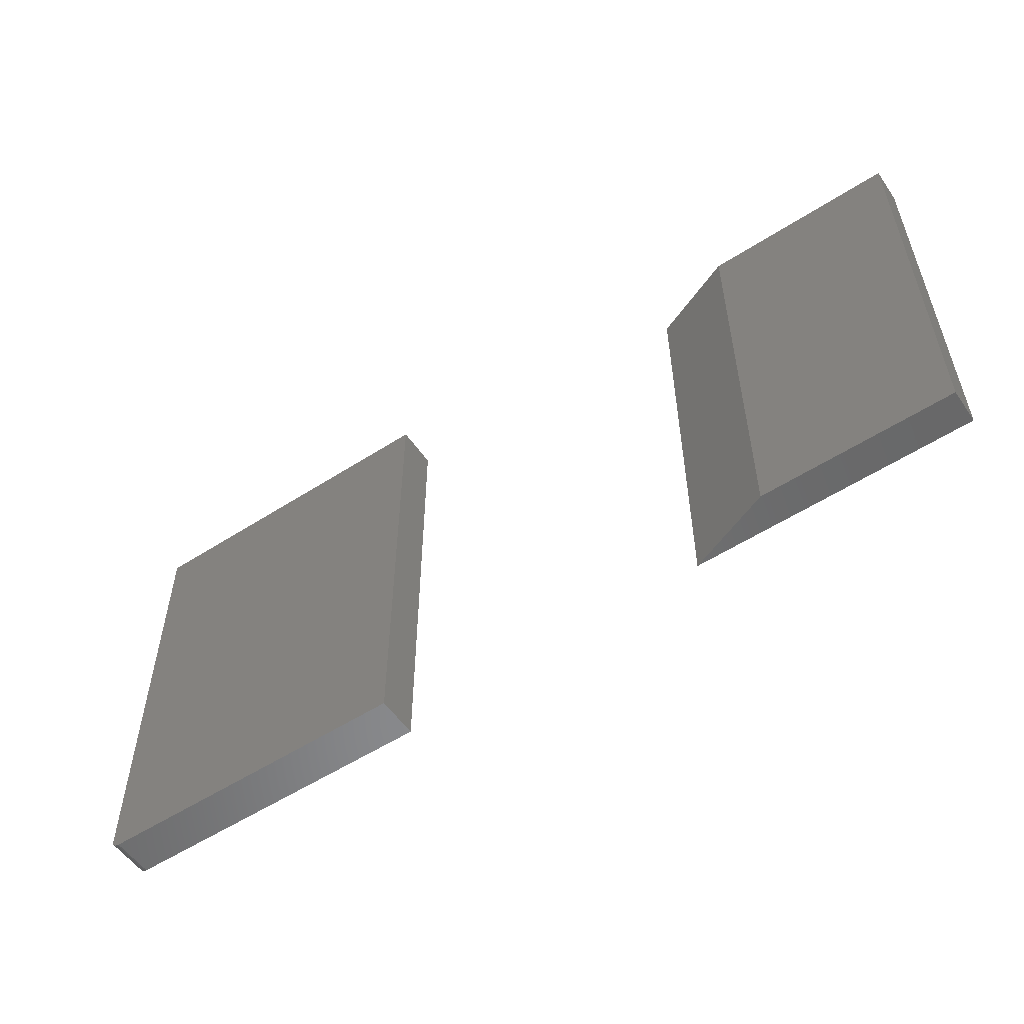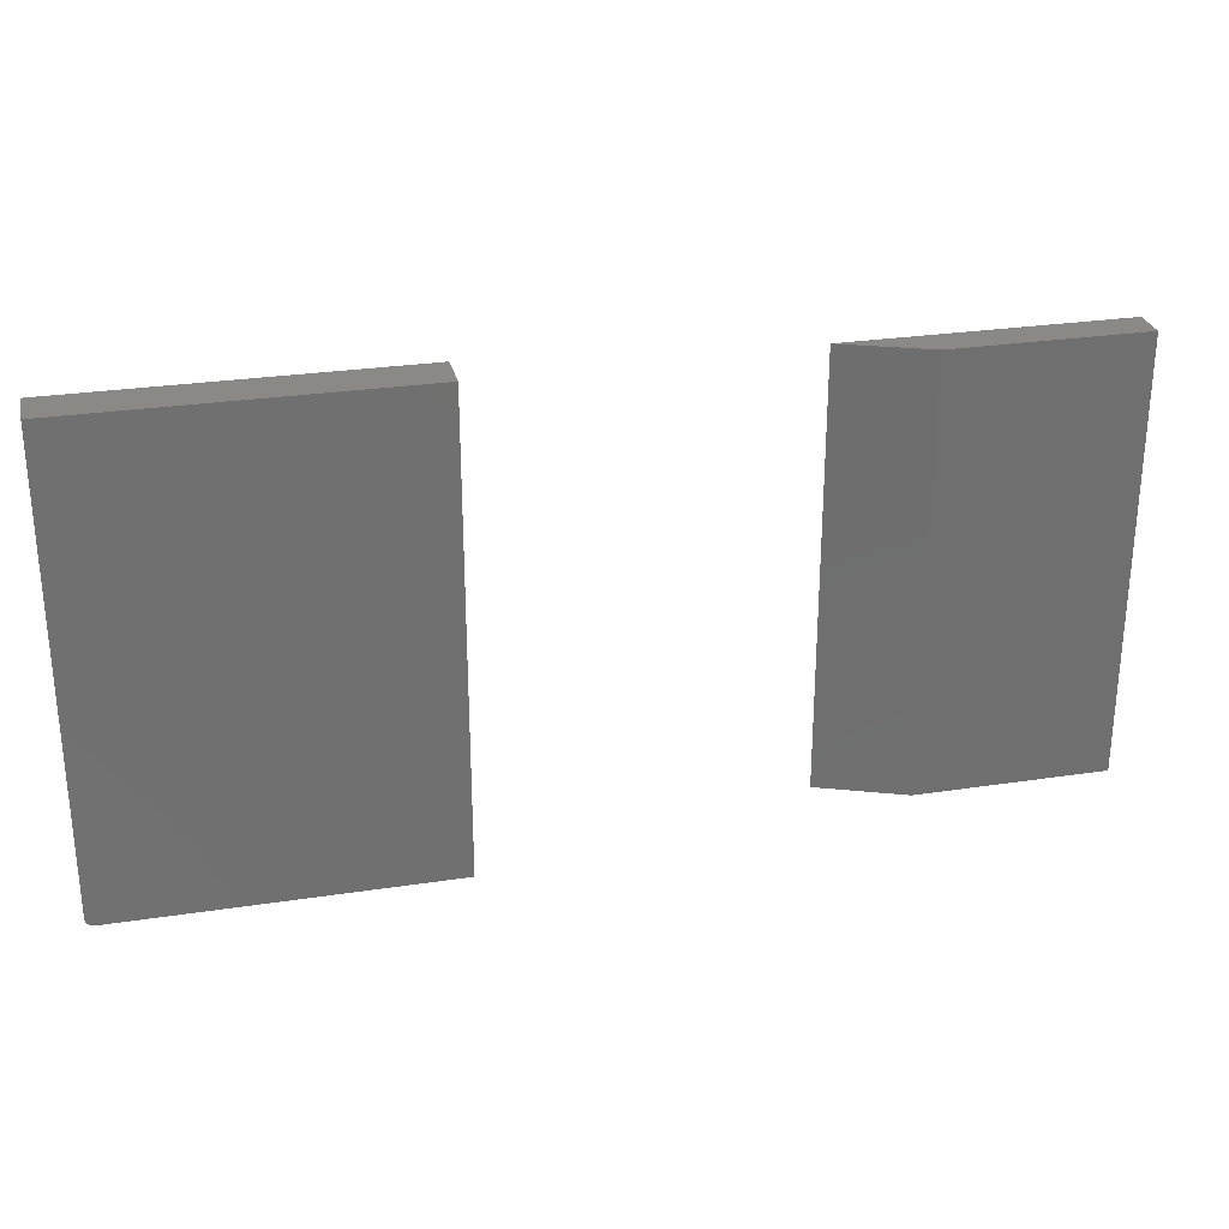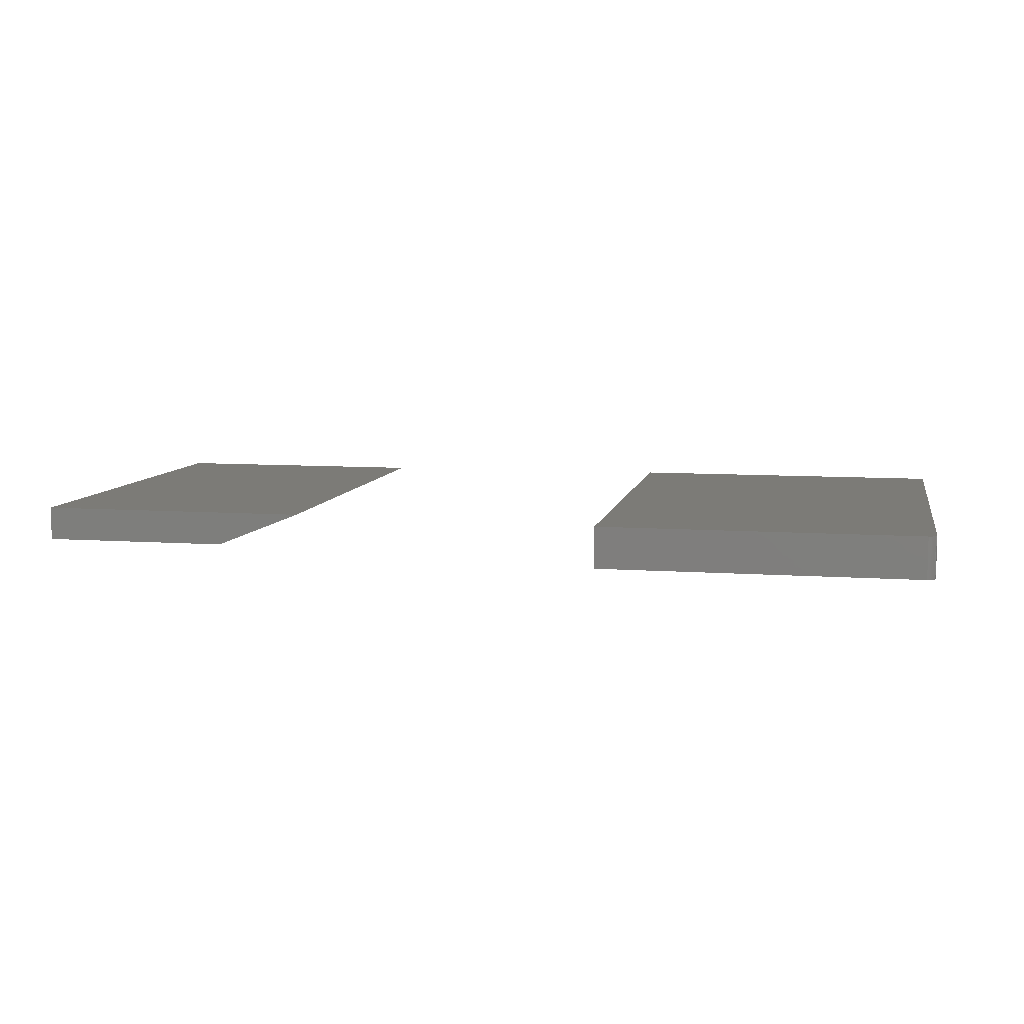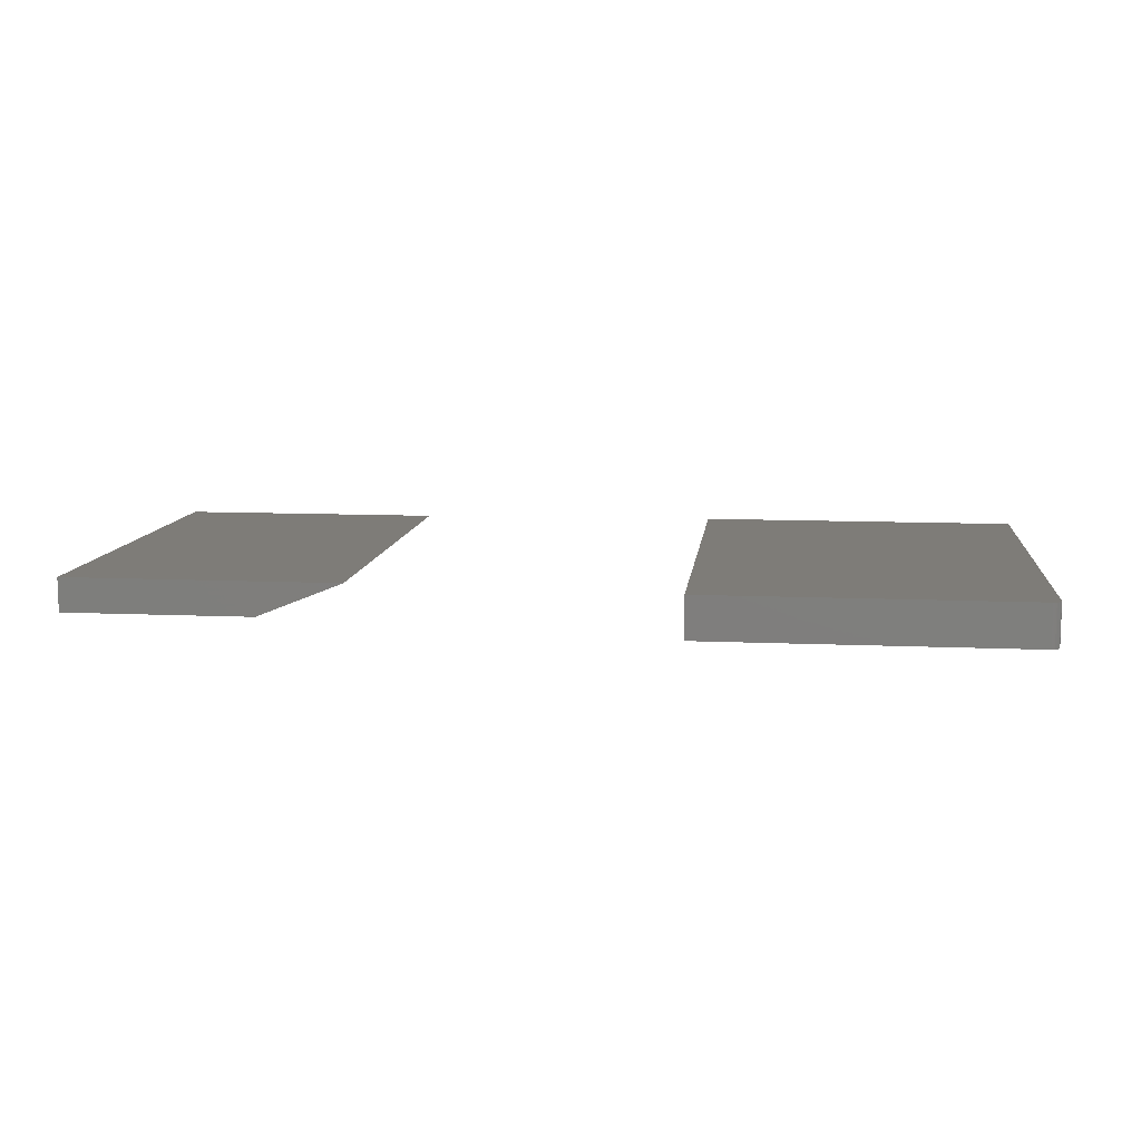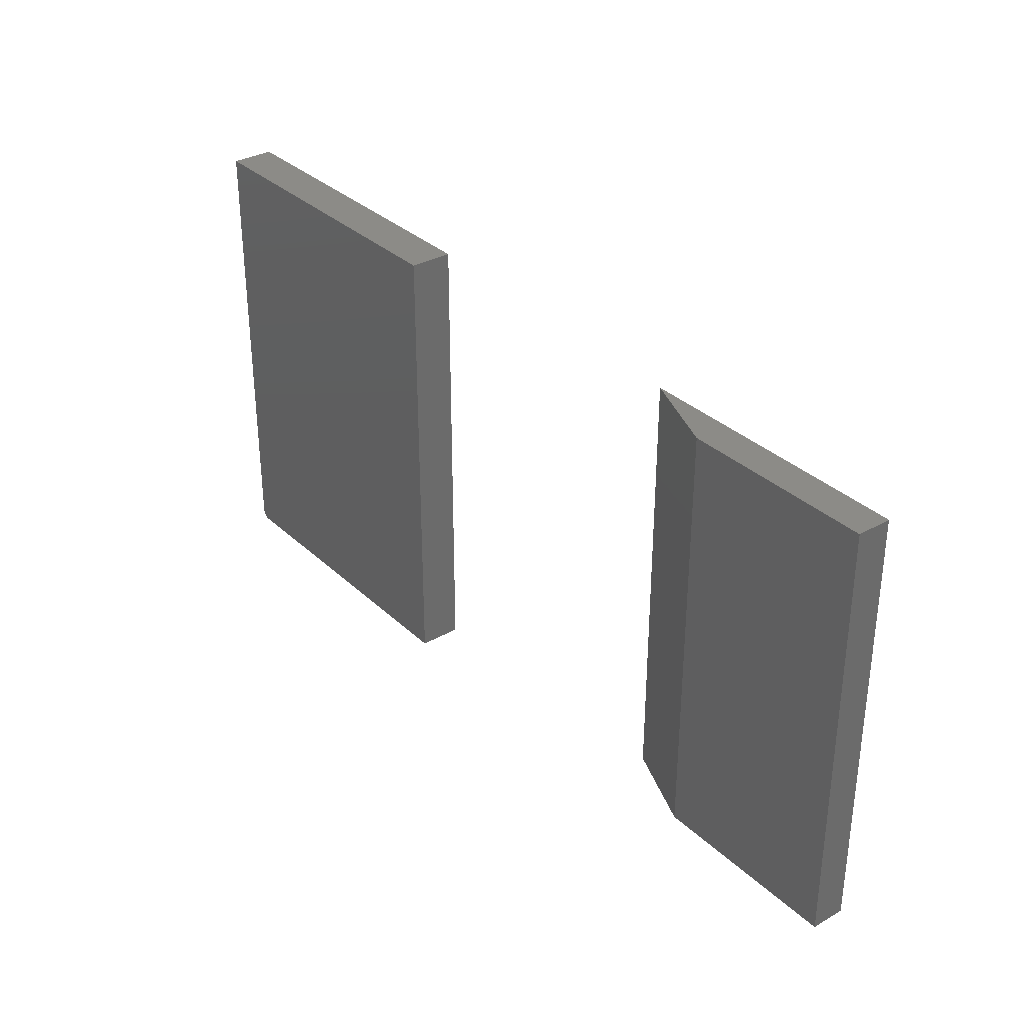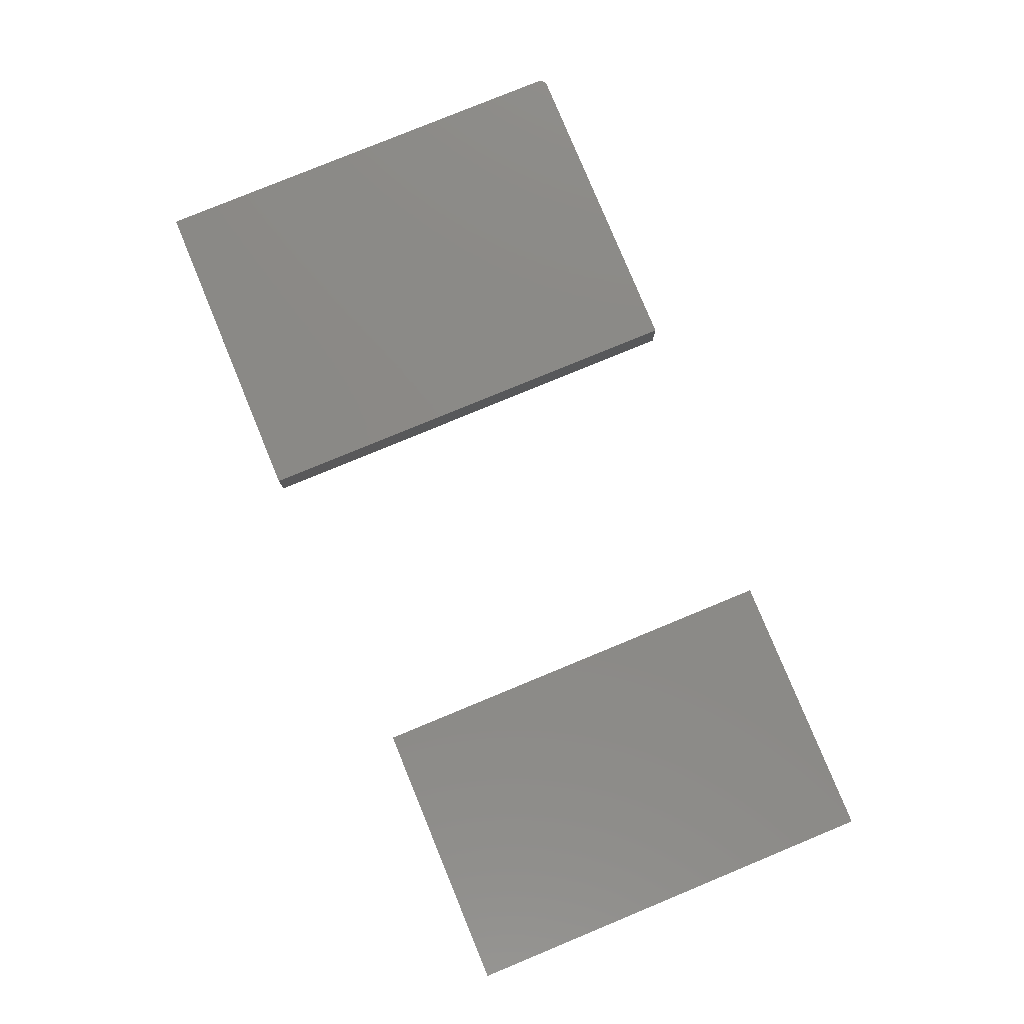
<metadata>
{"format":"stl","ext":"stl","renderer":"f3d","projection":"perspective","resolution":1024,"background":"white","views":[{"elev":-55.1,"azim":34.2,"up":"+Z"},{"elev":27.9,"azim":-13.0,"up":"+Z"},{"elev":8.1,"azim":-168.7,"up":"+Y"},{"elev":10.0,"azim":-173.4,"up":"+Y"},{"elev":32.9,"azim":51.8,"up":"+Z"},{"elev":79.6,"azim":67.6,"up":"+Y"}]}
</metadata>
<code>
# stl→obj: 32 verts, 56 faces
v -0.7249 -0.03906 -0.2093
v -0.7248 -0.03906 -0.2108
v -0.7236 -0.03906 -0.2136
v -0.7243 -0.03906 -0.2123
v -0.4189 -0.03906 0.2093
v -0.7249 -0.03906 0.2093
v -0.7226 -0.03906 -0.2148
v -0.7214 -0.03906 -0.2158
v -0.7201 -0.03906 -0.2165
v -0.7186 -0.03906 -0.217
v -0.7171 -0.03906 -0.2171
v -0.4189 -0.03906 -0.2171
v -0.7236 4.516e-18 -0.2136
v -0.7248 4.543e-18 -0.2108
v -0.7249 4.611e-18 -0.2093
v -0.7243 4.511e-18 -0.2123
v -0.4189 6.182e-17 0.2093
v -0.4189 3.815e-17 -0.2171
v -0.7171 5.044e-18 -0.2171
v -0.7186 4.884e-18 -0.217
v -0.7201 4.745e-18 -0.2165
v -0.7214 4.636e-18 -0.2158
v -0.7226 4.558e-18 -0.2148
v -0.7249 2.785e-17 0.2093
v -0.04918 -0.03125 -0.1976
v 0.1258 -0.03125 -0.1976
v -0.04918 -0.03125 0.1976
v 0.1258 -0.03125 0.1976
v 0.1258 3.747e-17 0.1976
v -0.1273 2.342e-17 0.1976
v -0.1273 1.479e-18 -0.1976
v 0.1258 1.553e-17 -0.1976
f 1 2 3
f 3 2 4
f 5 6 1
f 5 1 3
f 5 3 7
f 5 7 8
f 5 8 9
f 5 9 10
f 5 10 11
f 5 11 12
f 13 14 15
f 16 14 13
f 17 18 19
f 17 19 20
f 17 20 21
f 17 21 22
f 17 22 23
f 17 23 13
f 17 13 15
f 17 15 24
f 6 24 1
f 1 24 15
f 11 19 12
f 12 19 18
f 19 11 20
f 20 11 10
f 20 10 21
f 21 10 9
f 21 9 22
f 22 9 8
f 22 8 23
f 23 8 7
f 23 7 13
f 13 7 3
f 13 3 16
f 16 3 4
f 16 4 14
f 14 4 2
f 14 2 15
f 15 2 1
f 5 17 6
f 6 17 24
f 12 18 5
f 5 18 17
f 25 26 27
f 27 26 28
f 28 29 27
f 27 29 30
f 25 31 26
f 26 31 32
f 31 30 32
f 32 30 29
f 25 27 31
f 31 27 30
f 26 32 28
f 28 32 29

</code>
